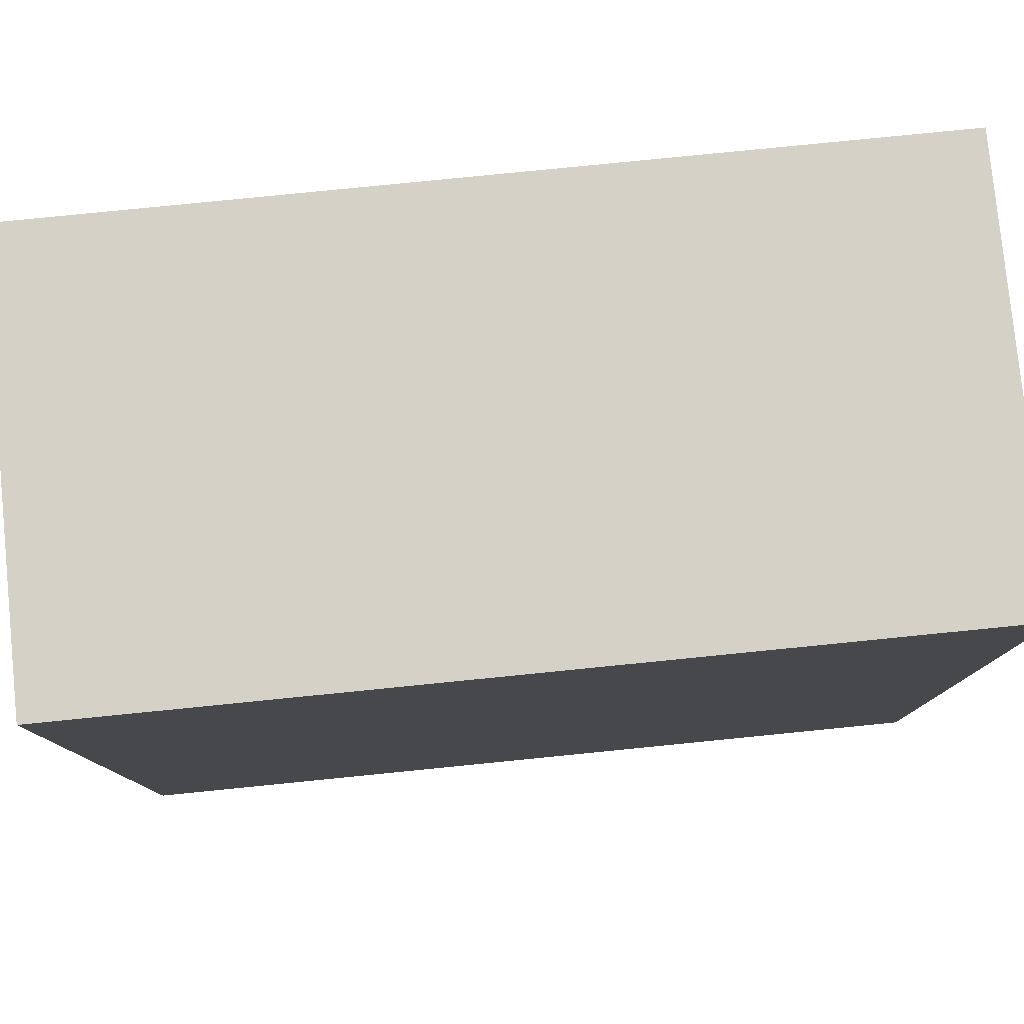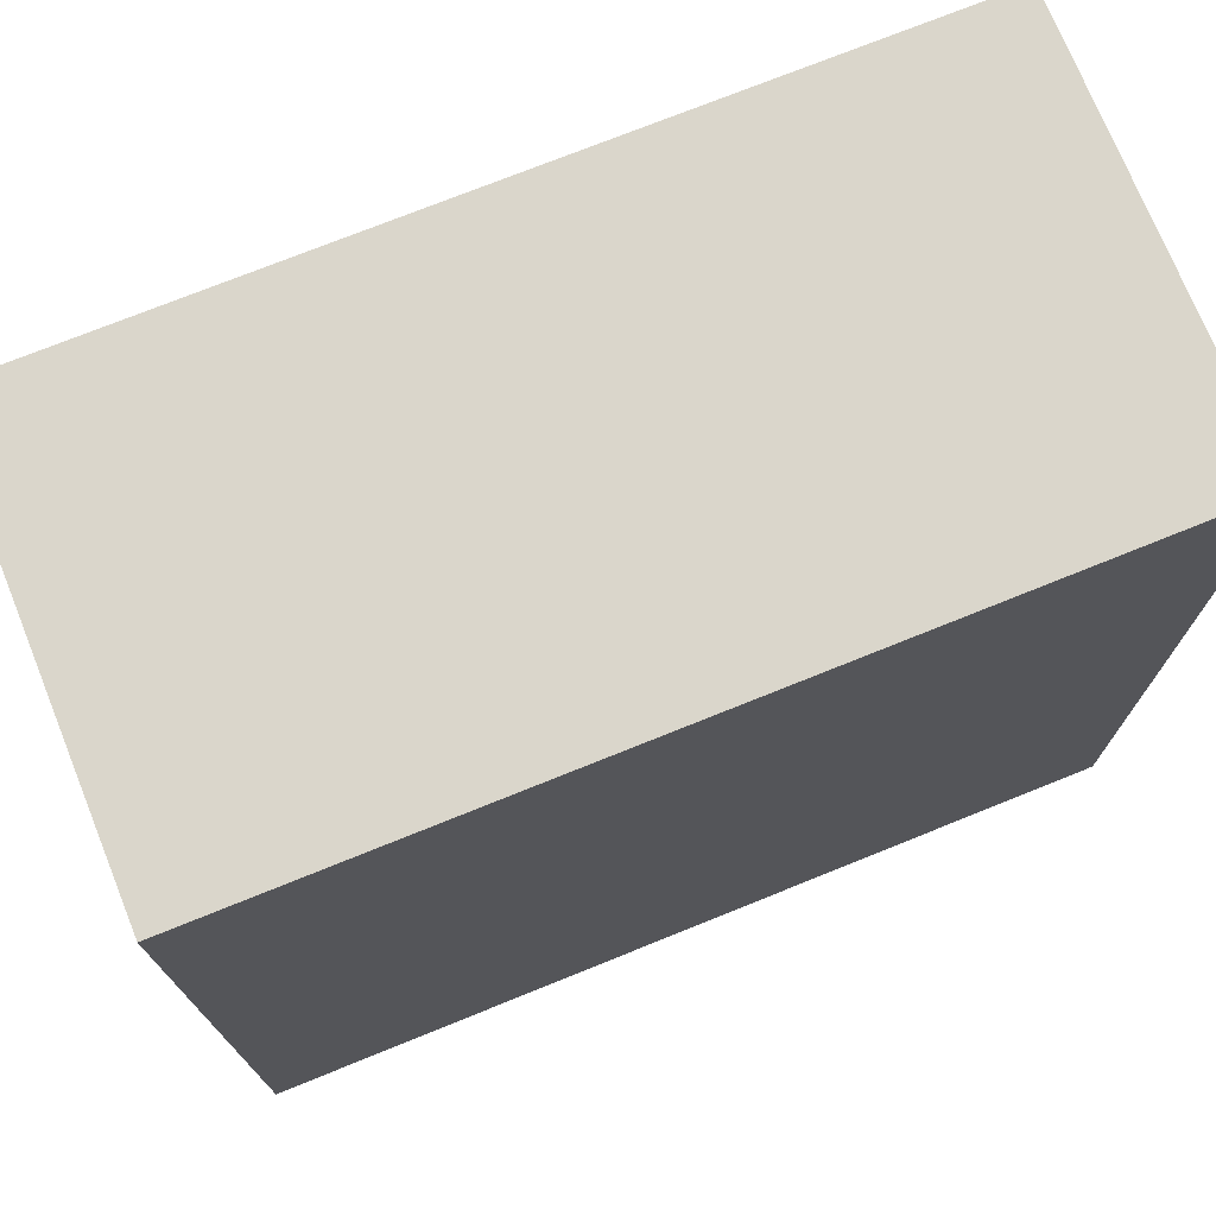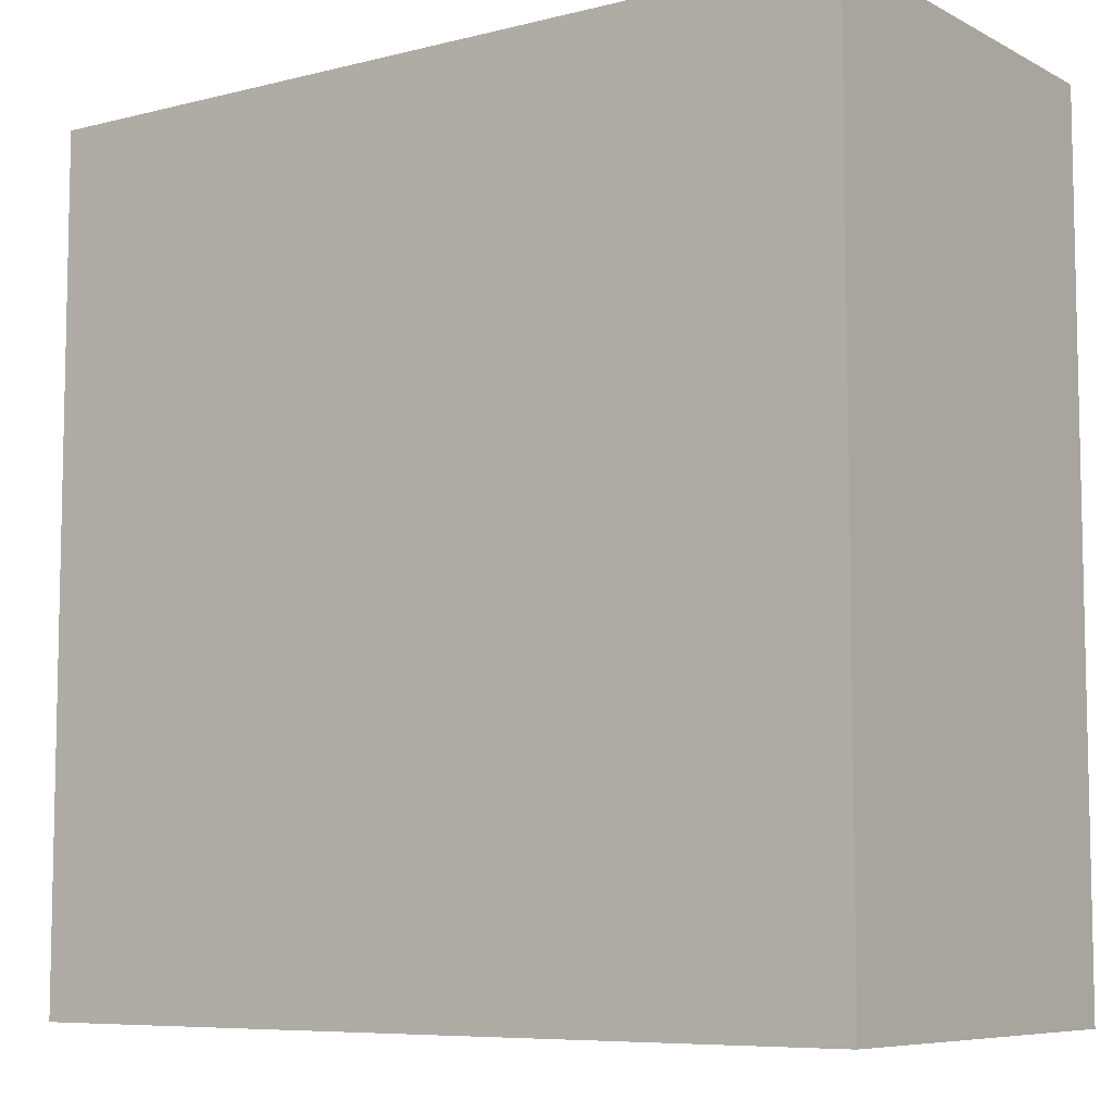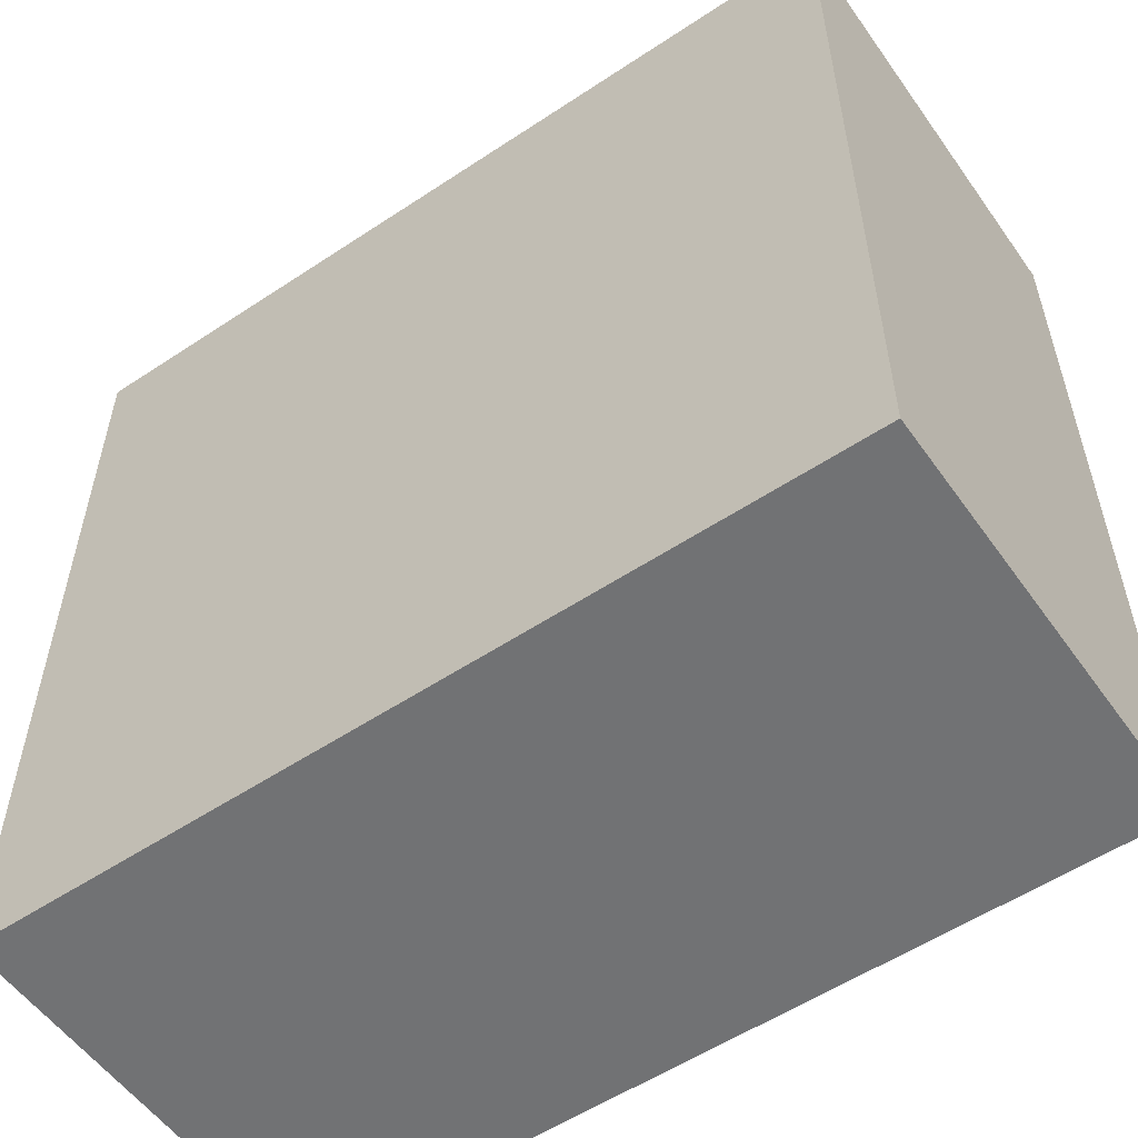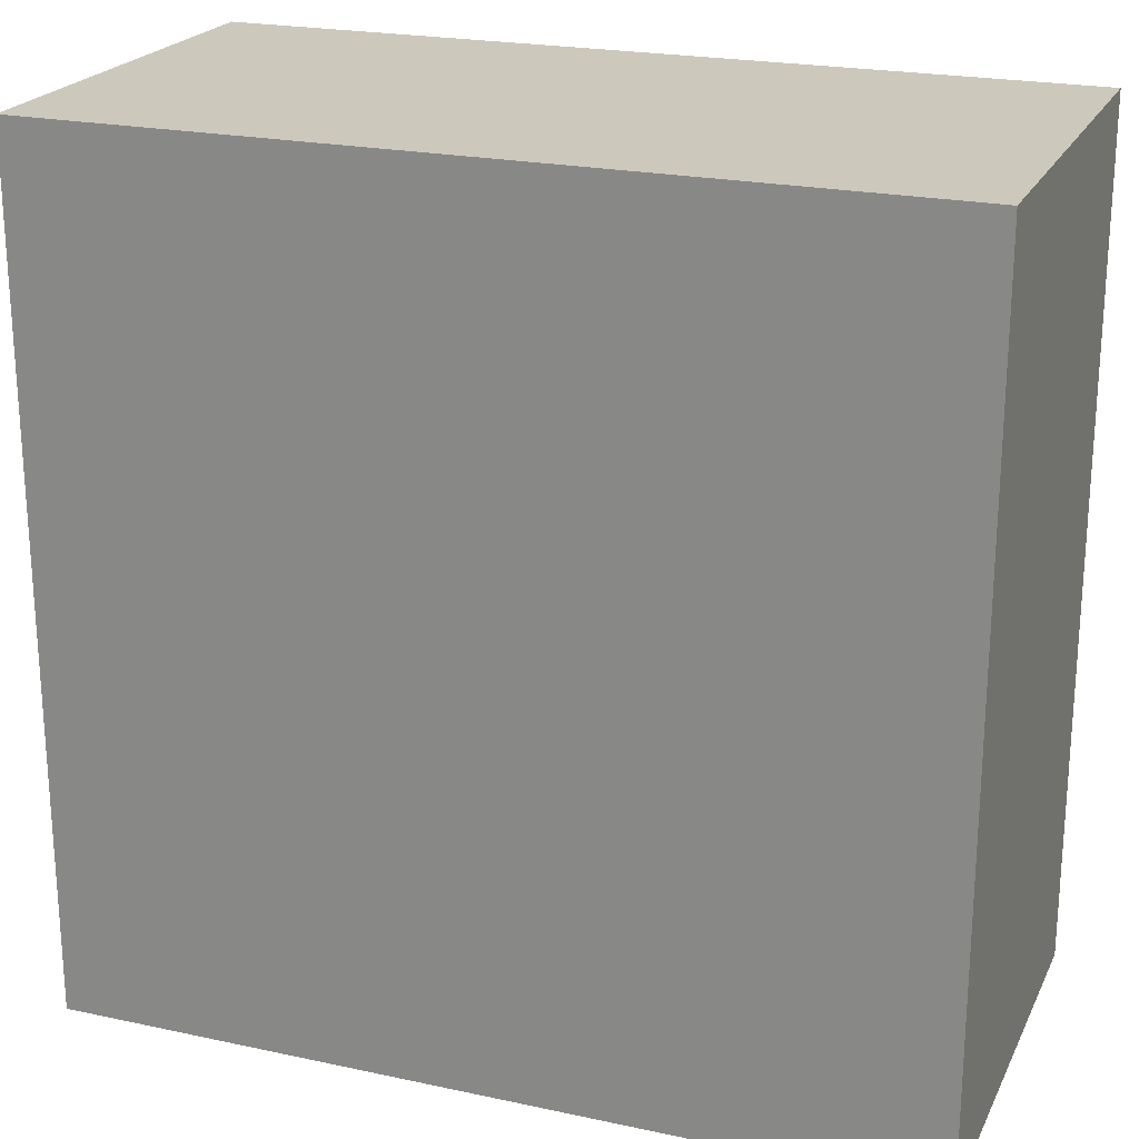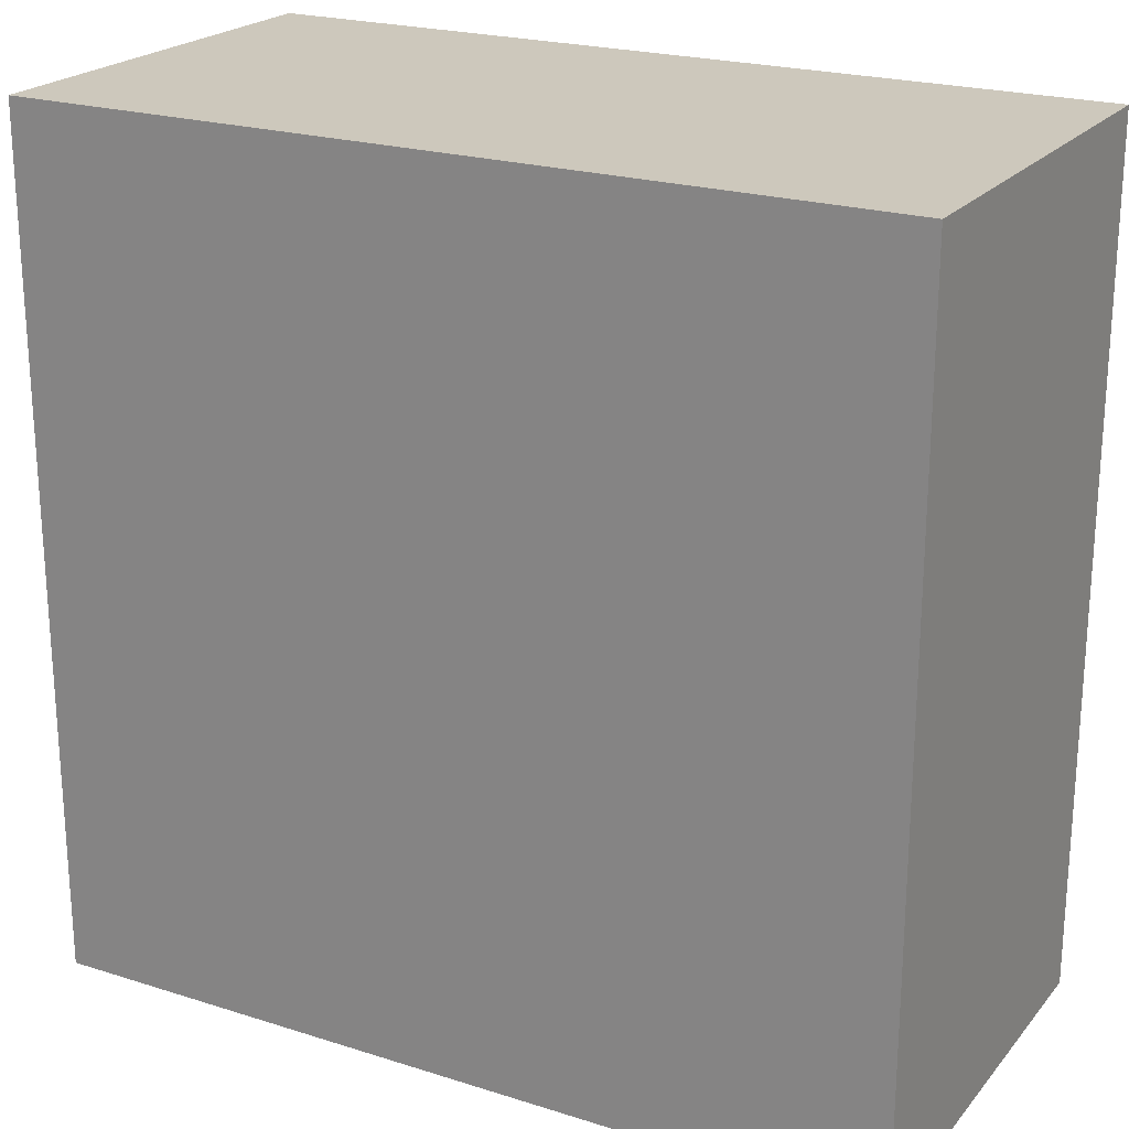
<metadata>
{"format":"obj","ext":"obj","renderer":"f3d","projection":"perspective","resolution":1024,"background":"white","views":[{"elev":79.6,"azim":-5.7,"up":"+Z"},{"elev":73.8,"azim":-22.0,"up":"+Z"},{"elev":-7.5,"azim":-144.6,"up":"+Z"},{"elev":-55.5,"azim":-145.1,"up":"+Z"},{"elev":22.1,"azim":-159.5,"up":"+Z"},{"elev":22.1,"azim":28.8,"up":"+Z"}]}
</metadata>
<code>
v 0 0.5 0
v 0 0.5 1
v 1 0.5 1
v 1 0.5 0
v 0 0 1
v 0 0 0
v 1 0 0
v 1 0 1
f 1 2 3 4
f 5 6 7 8
f 4 7 6 1
f 2 5 8 3
f 1 6 5 2
f 3 8 7 4

</code>
